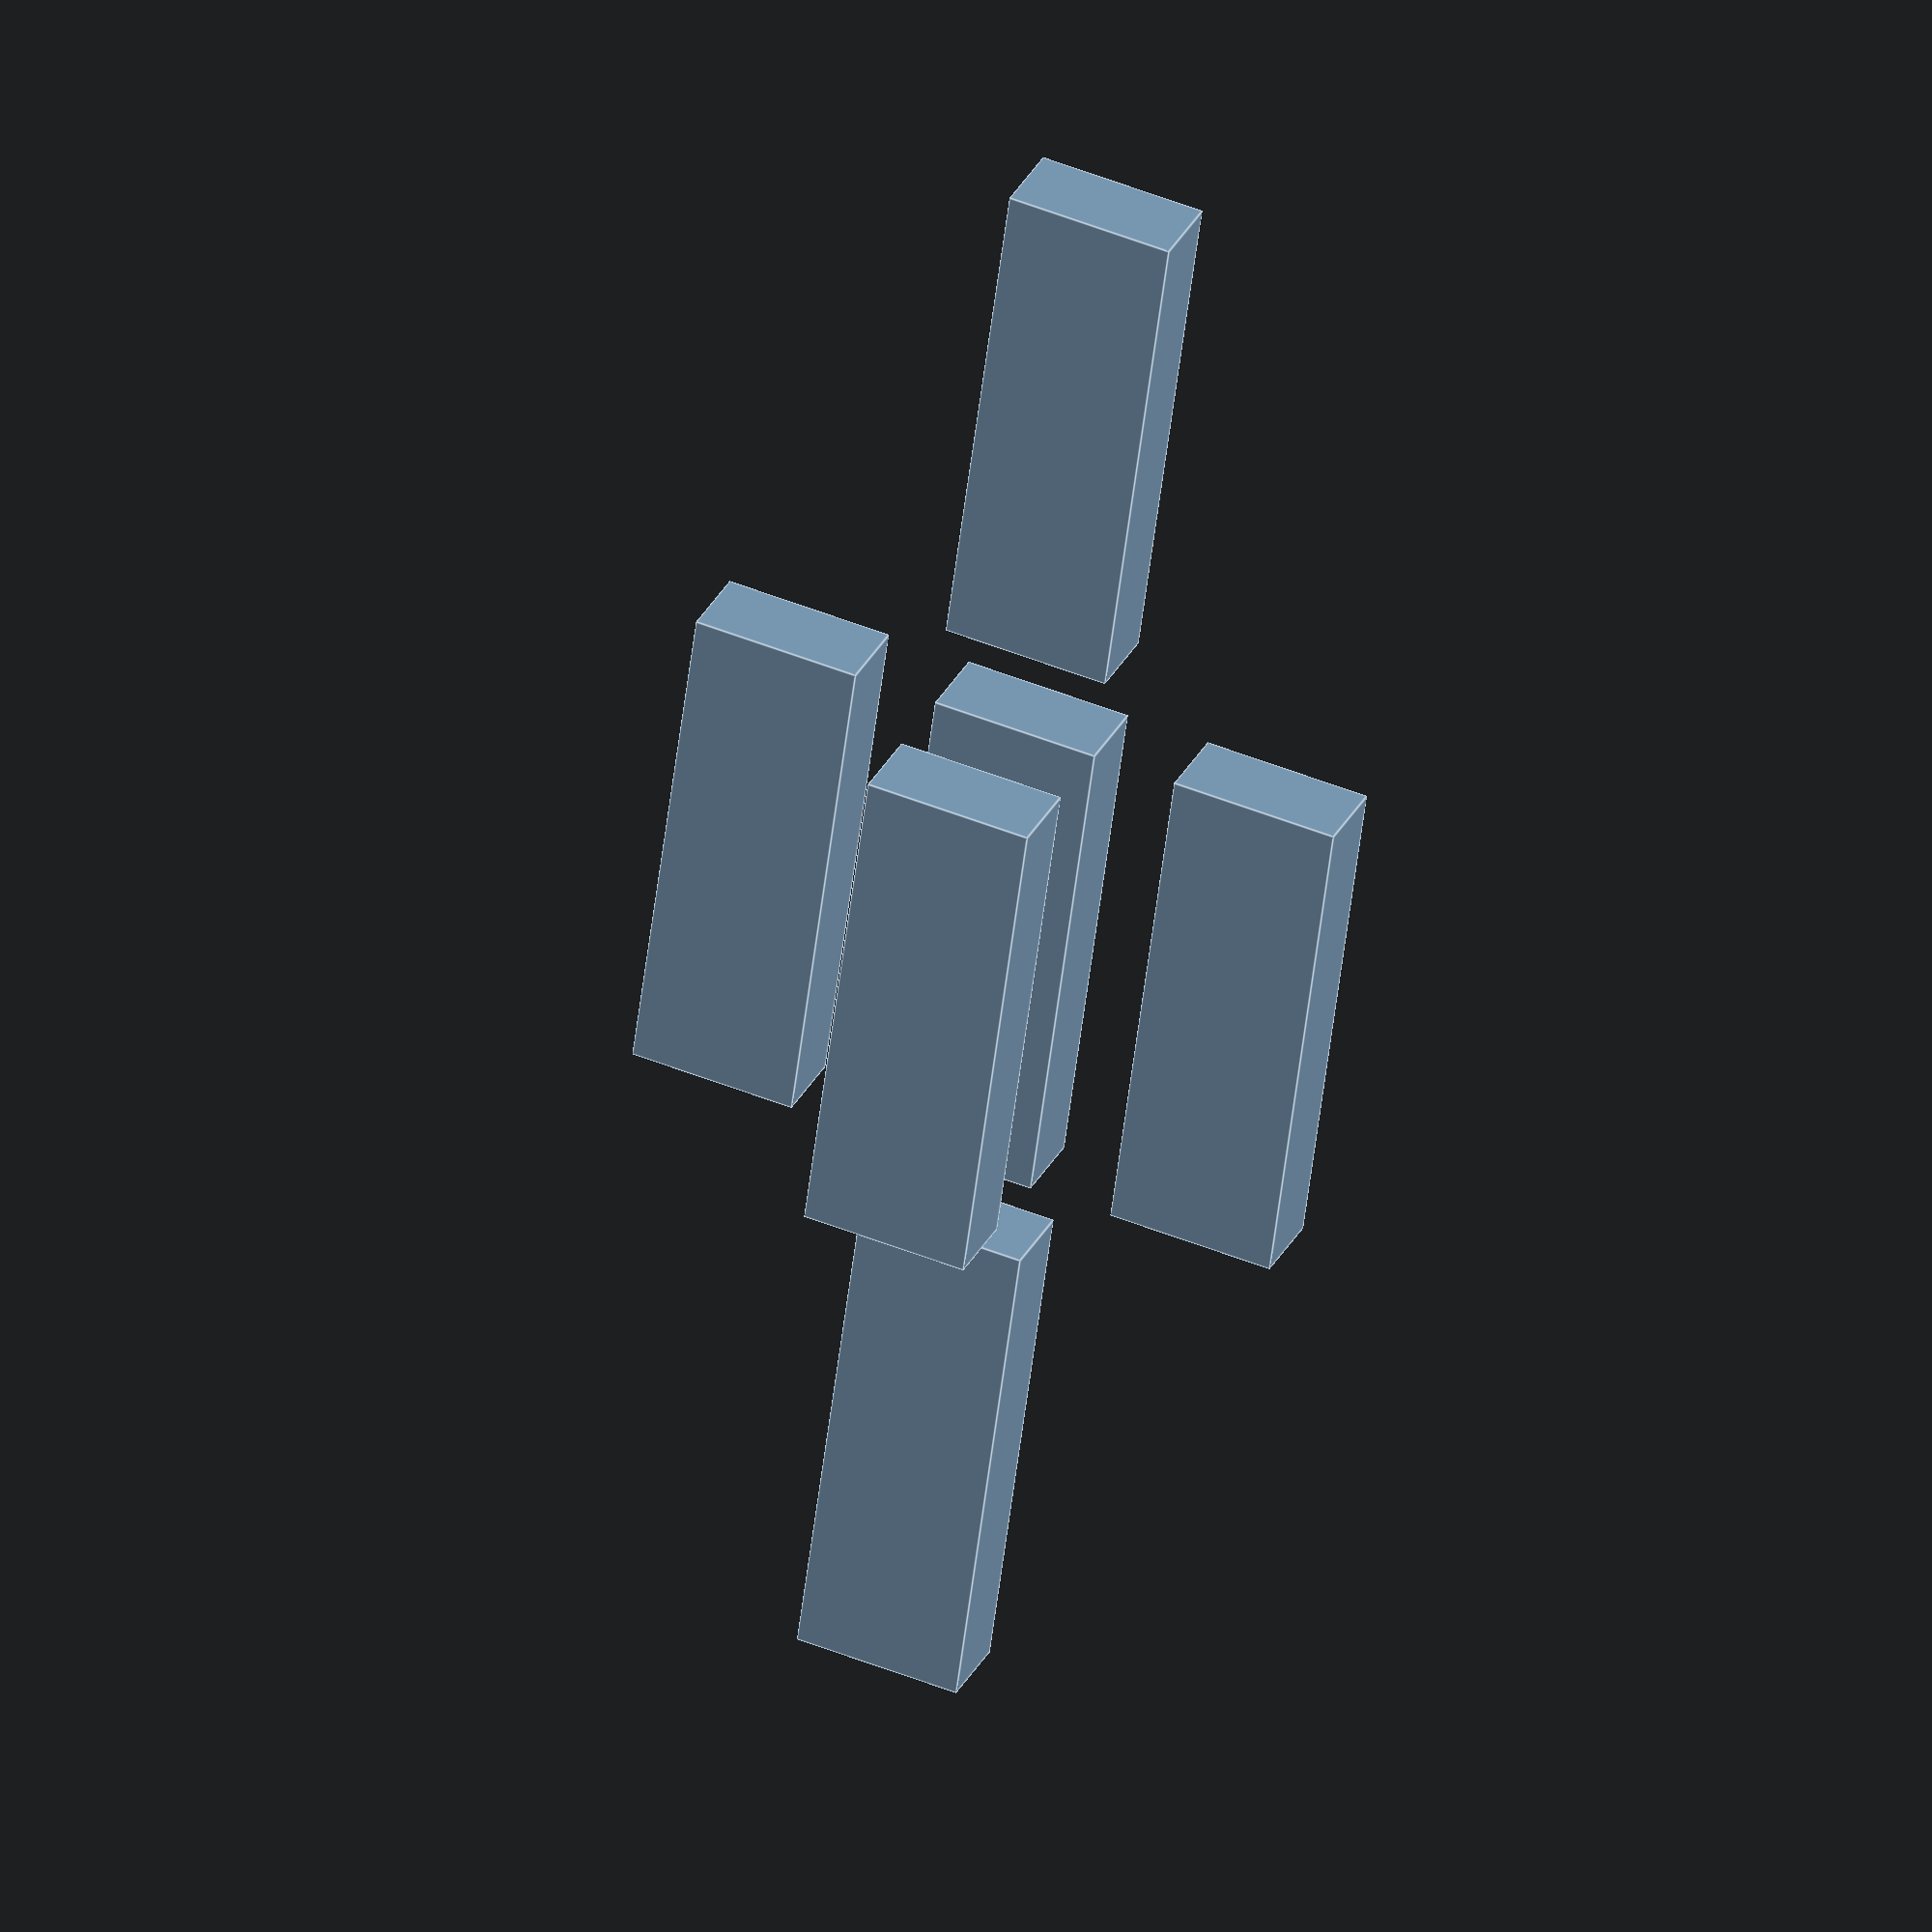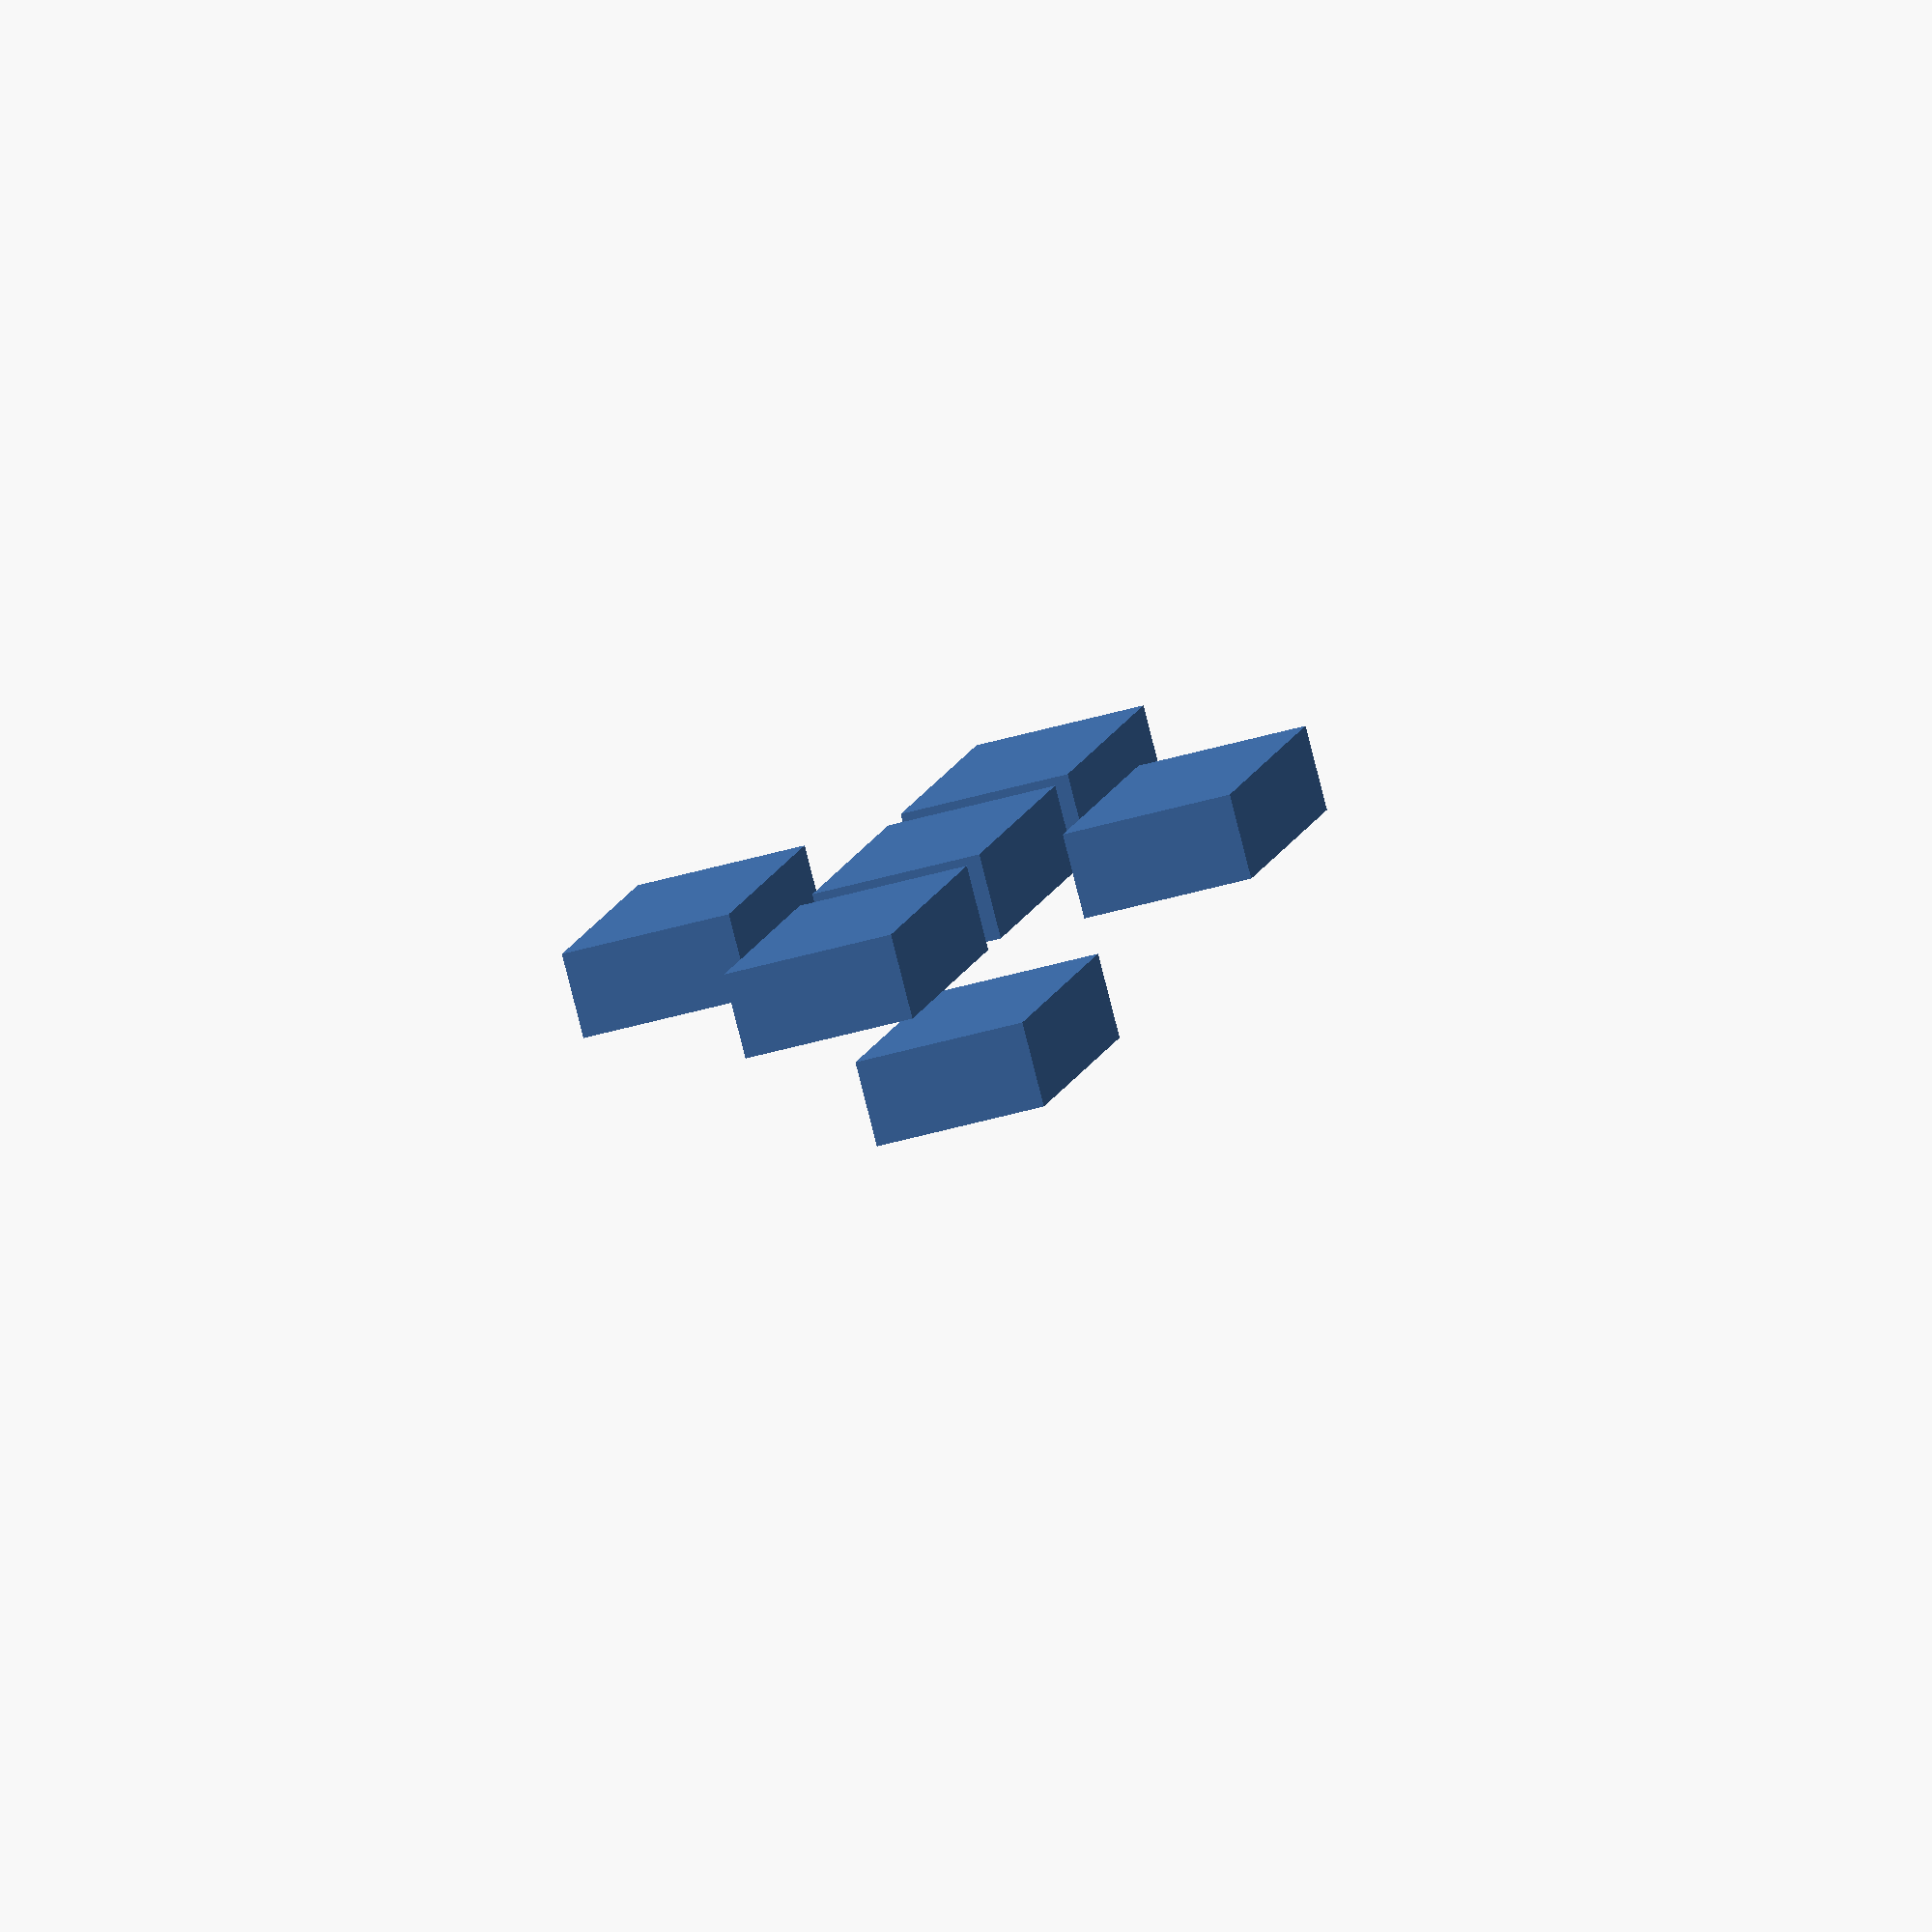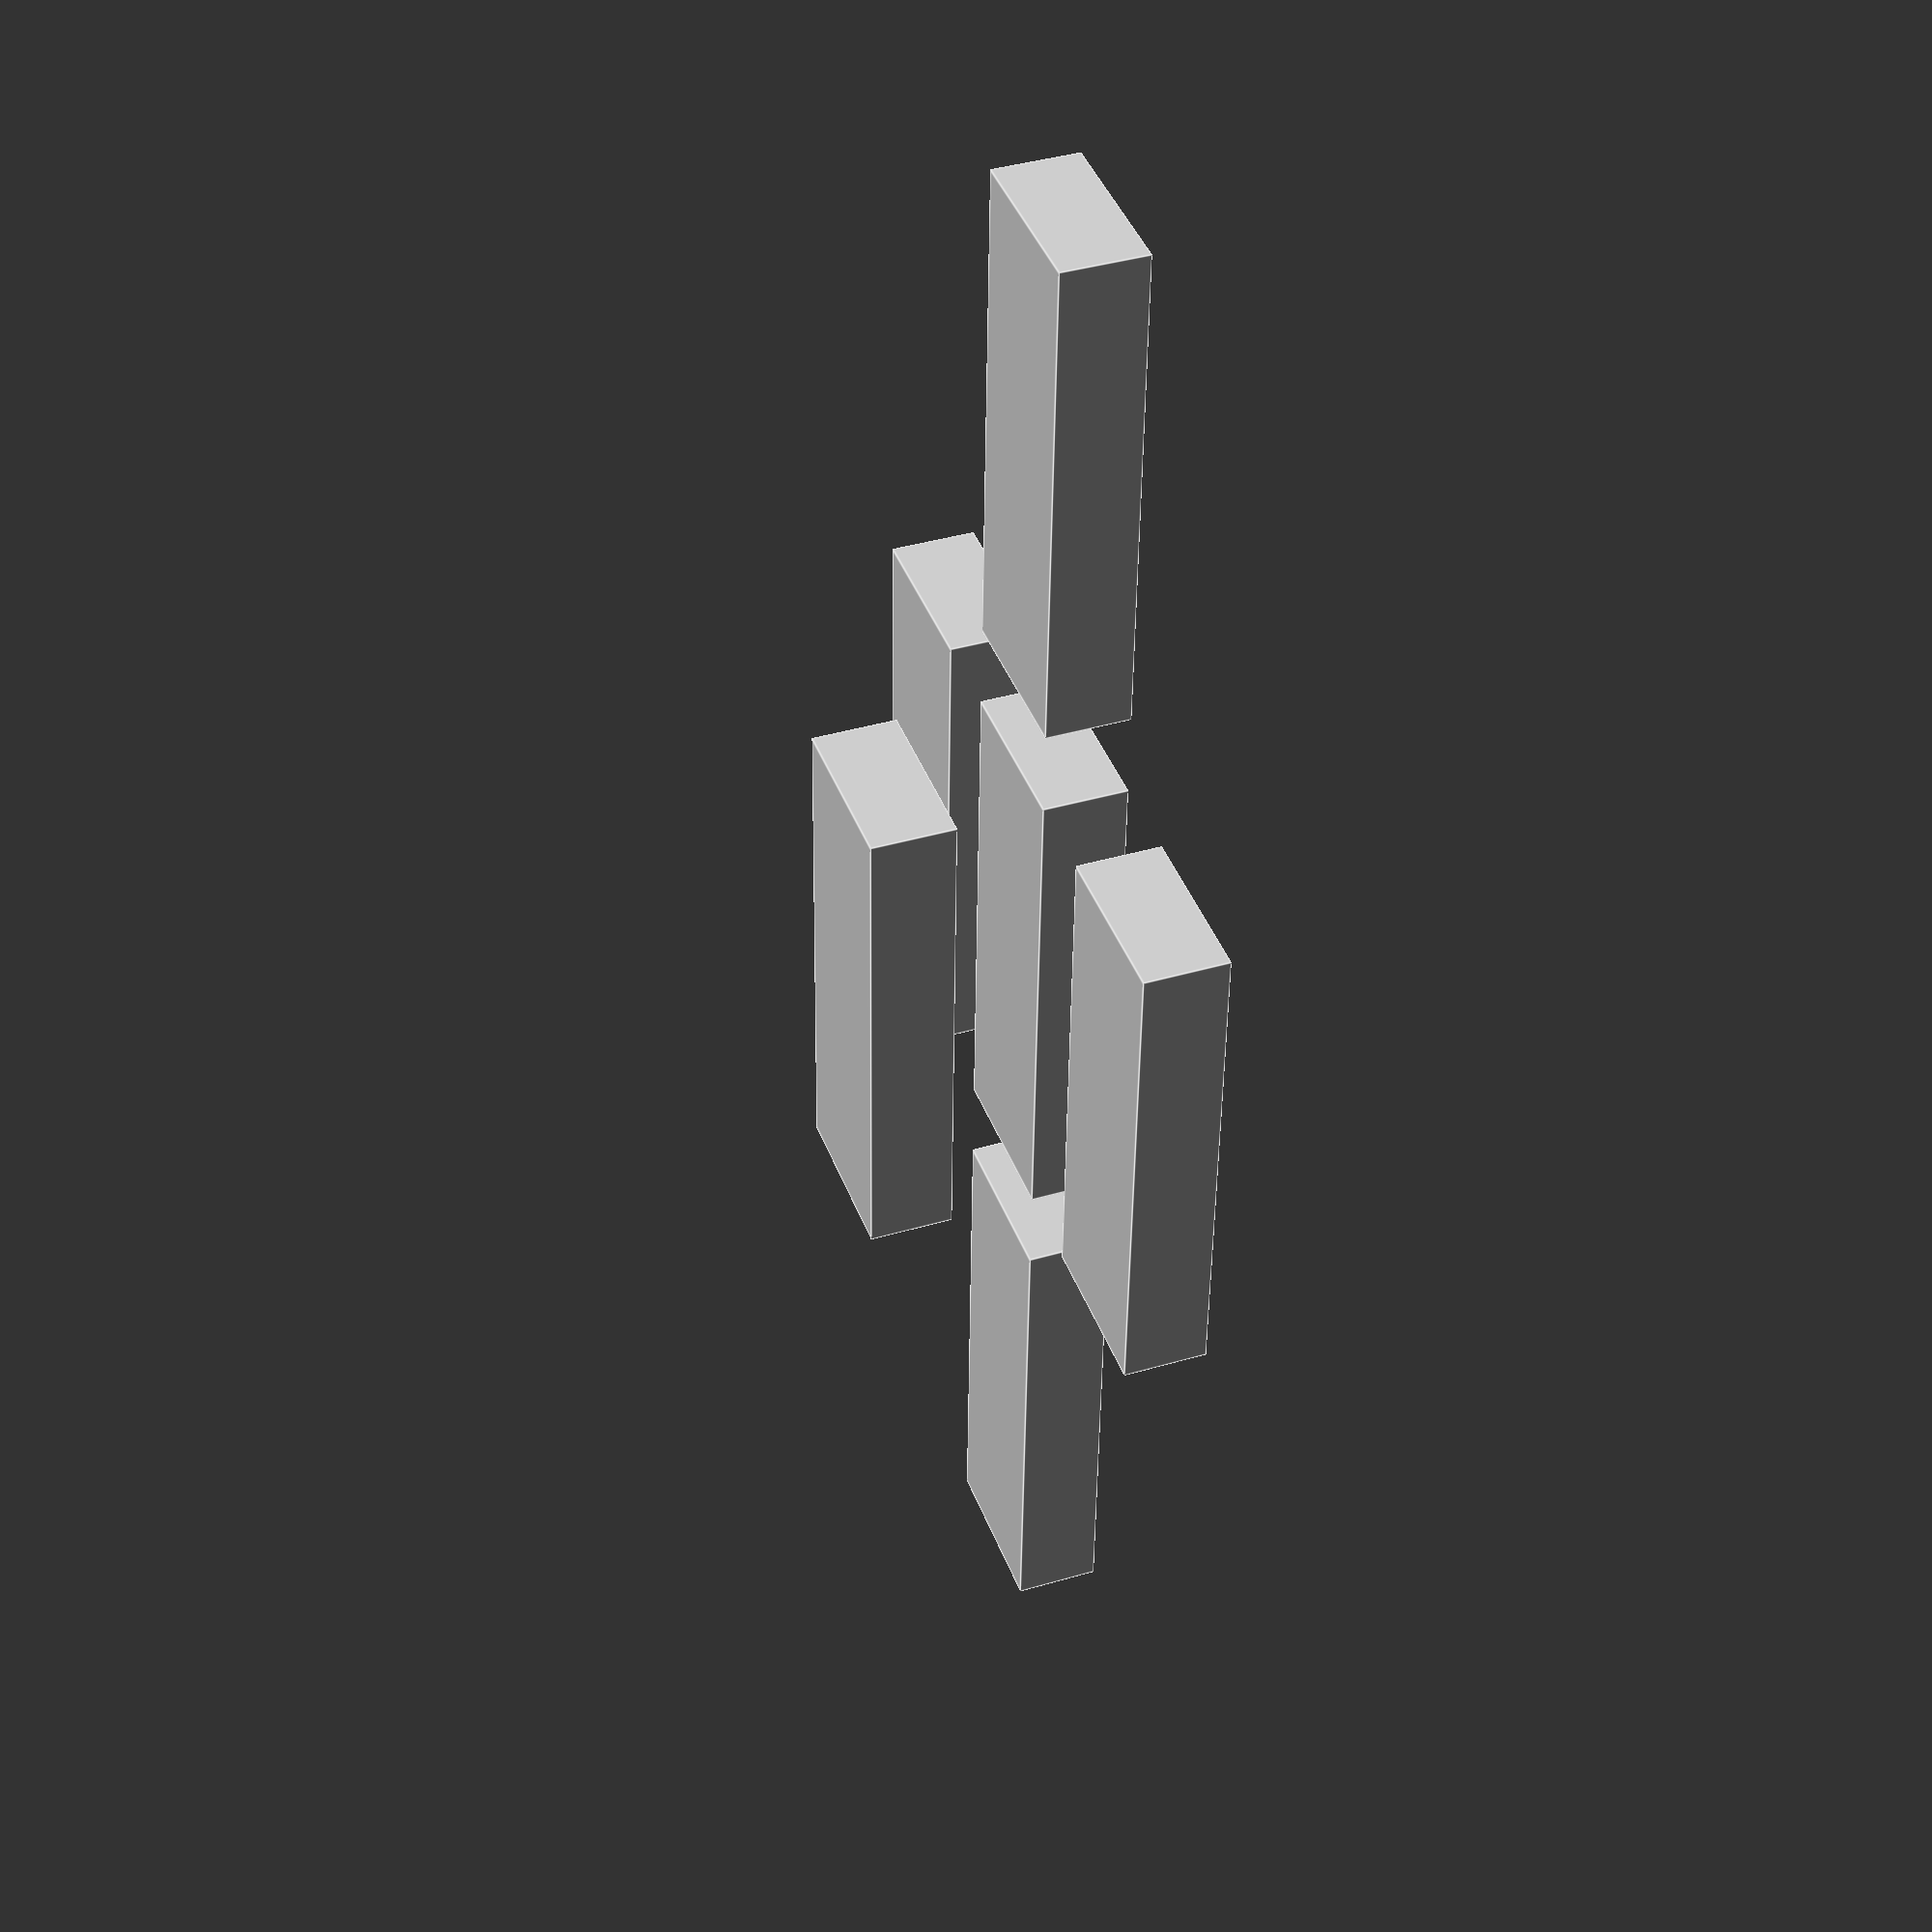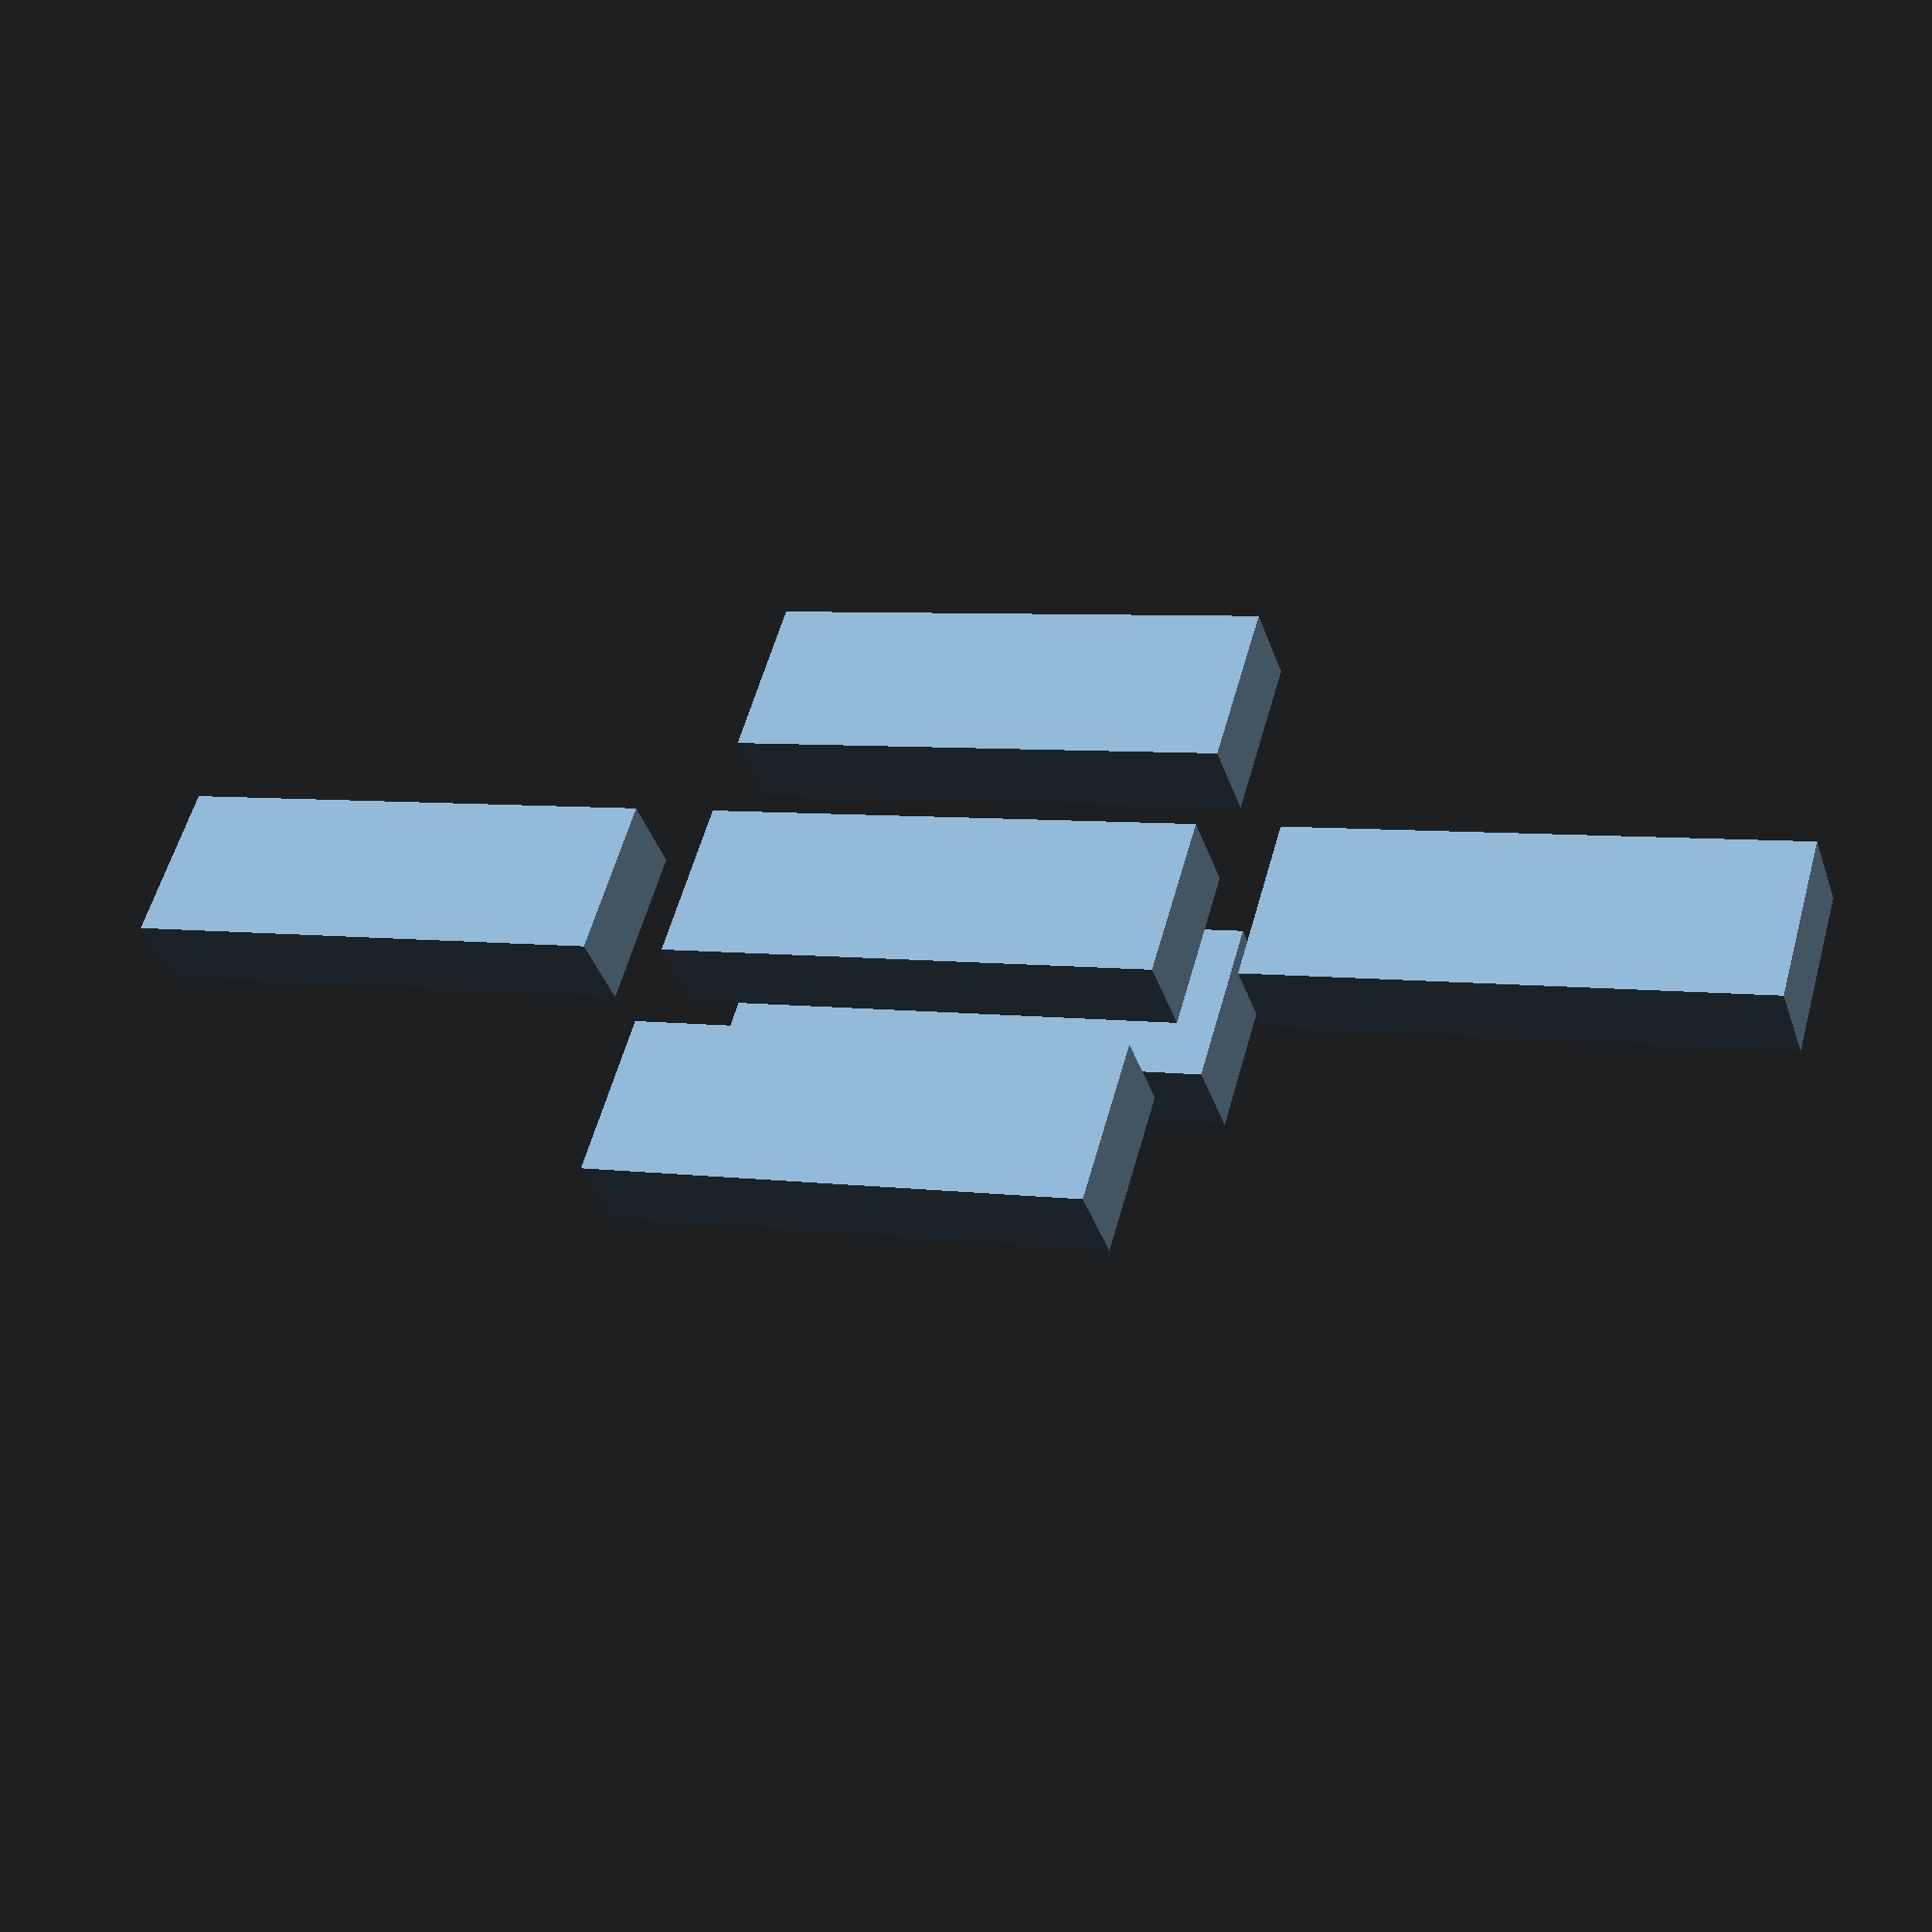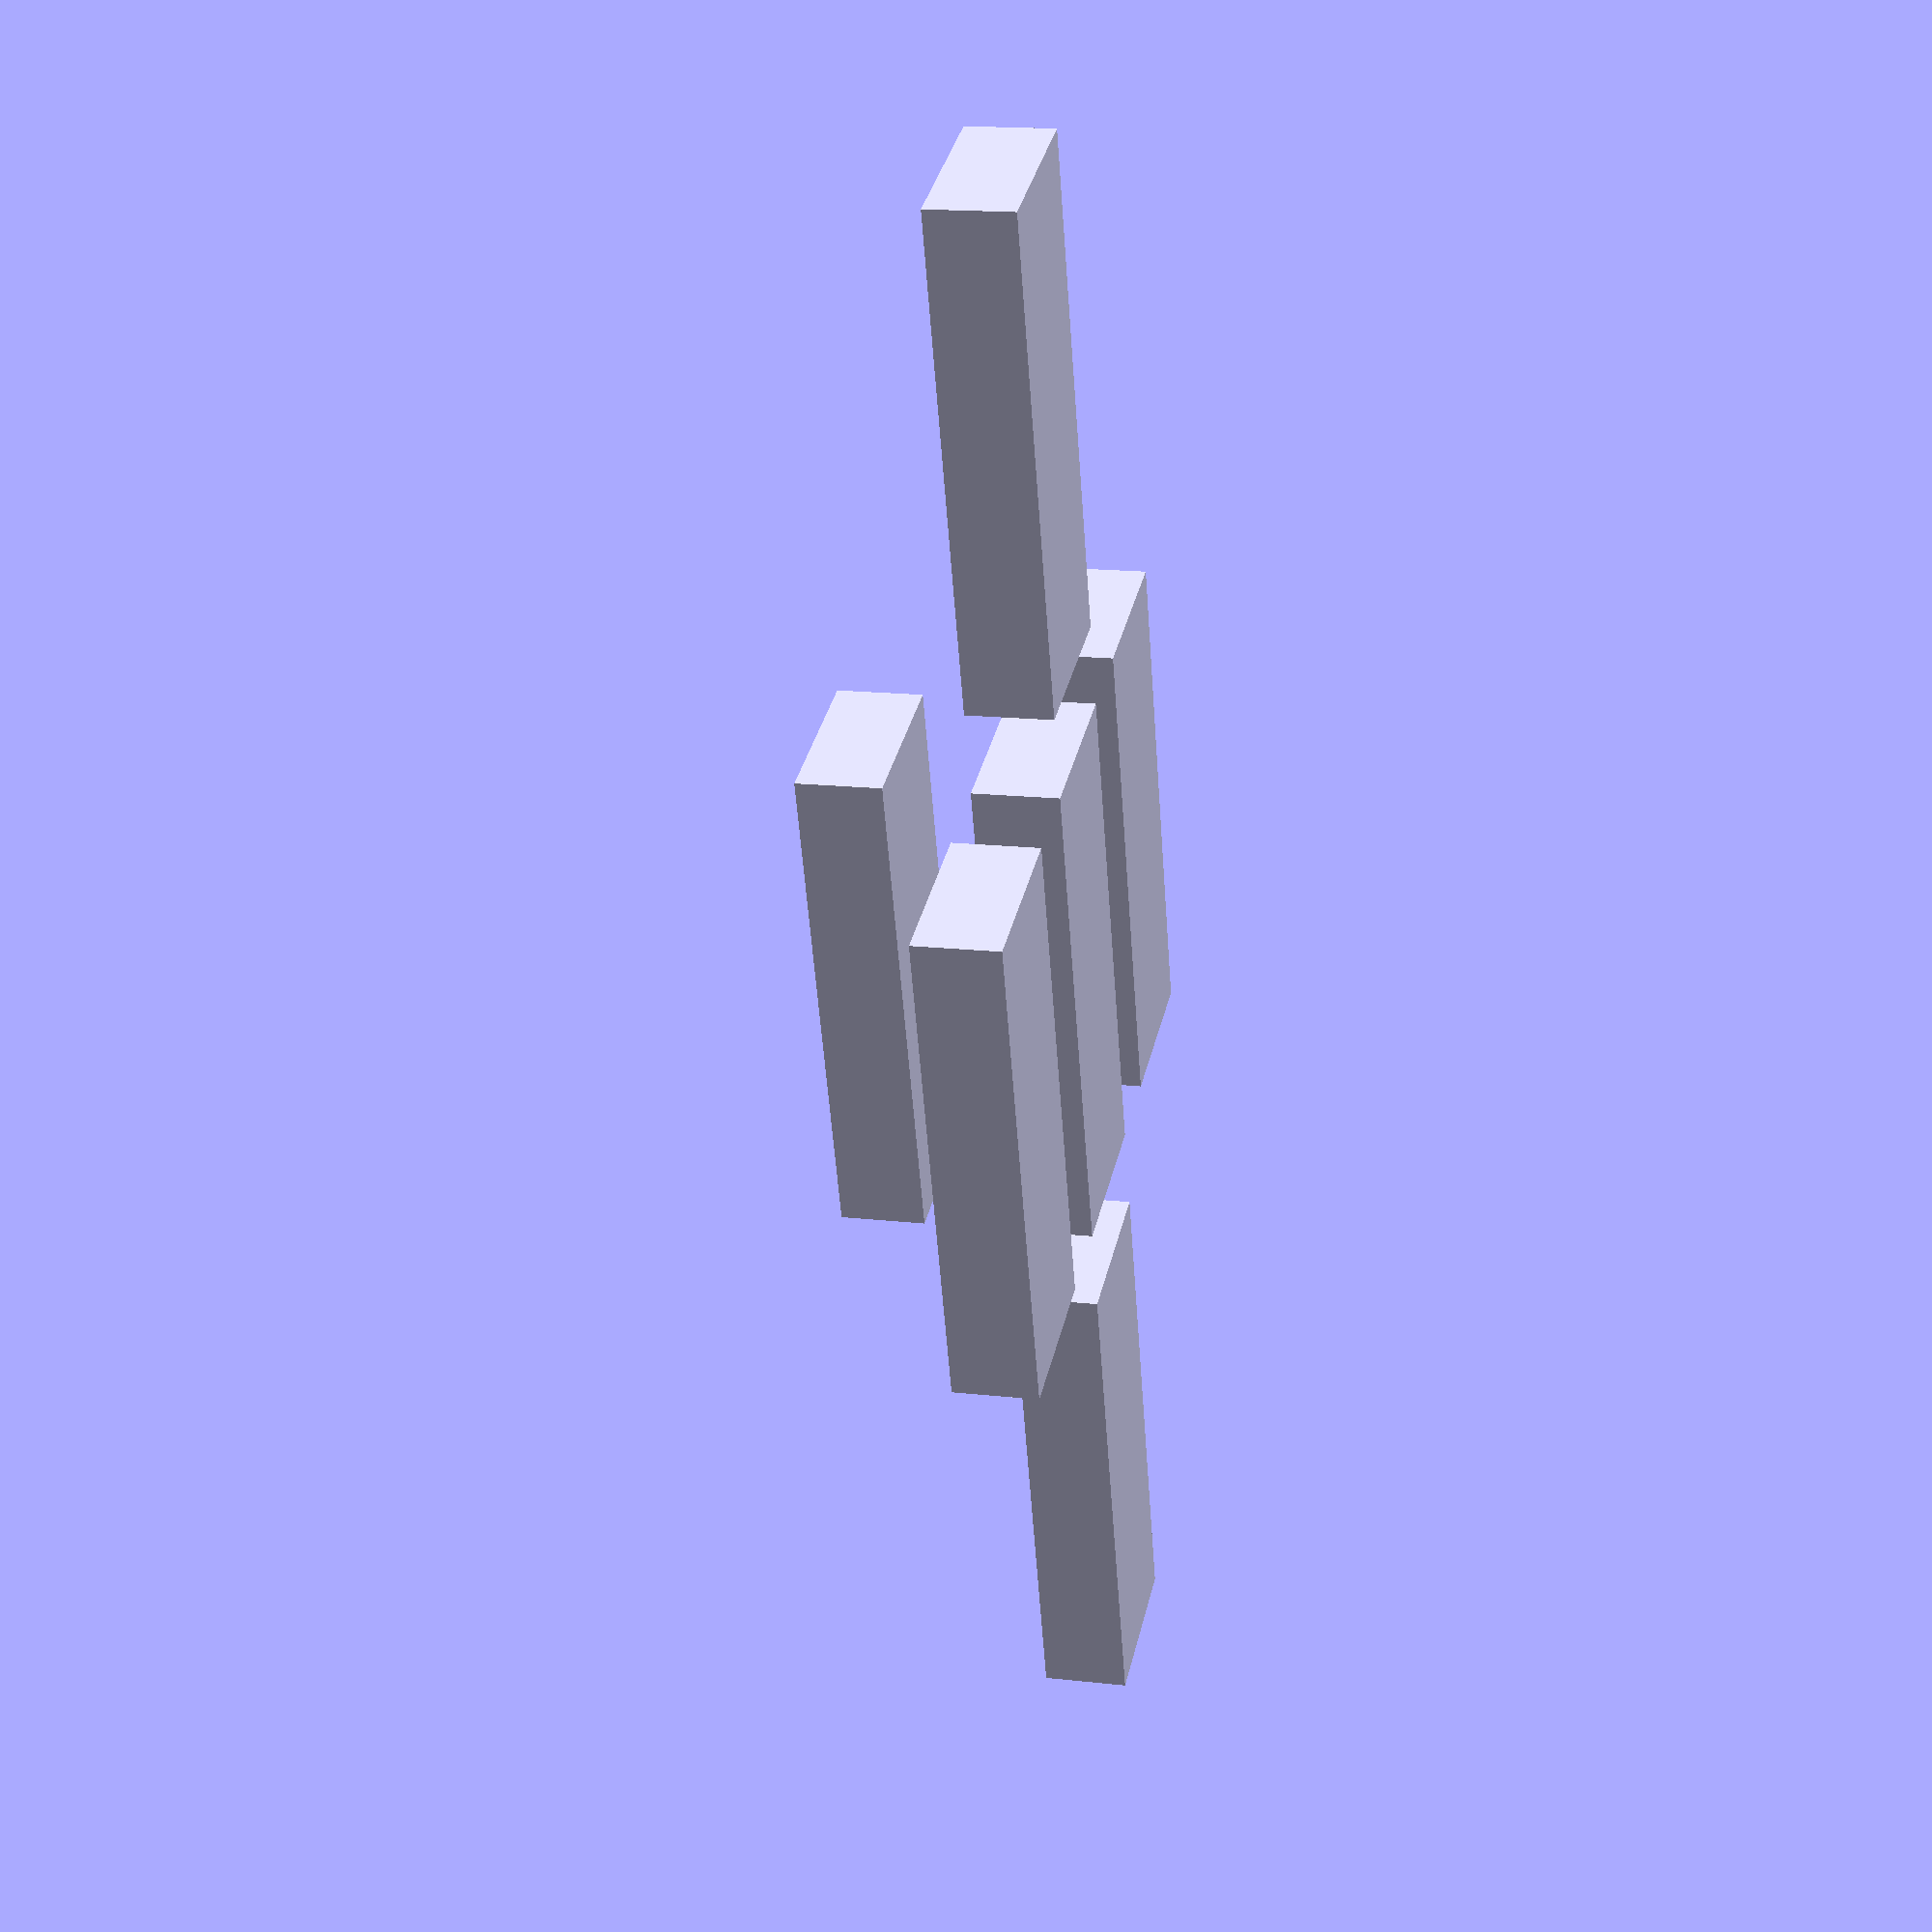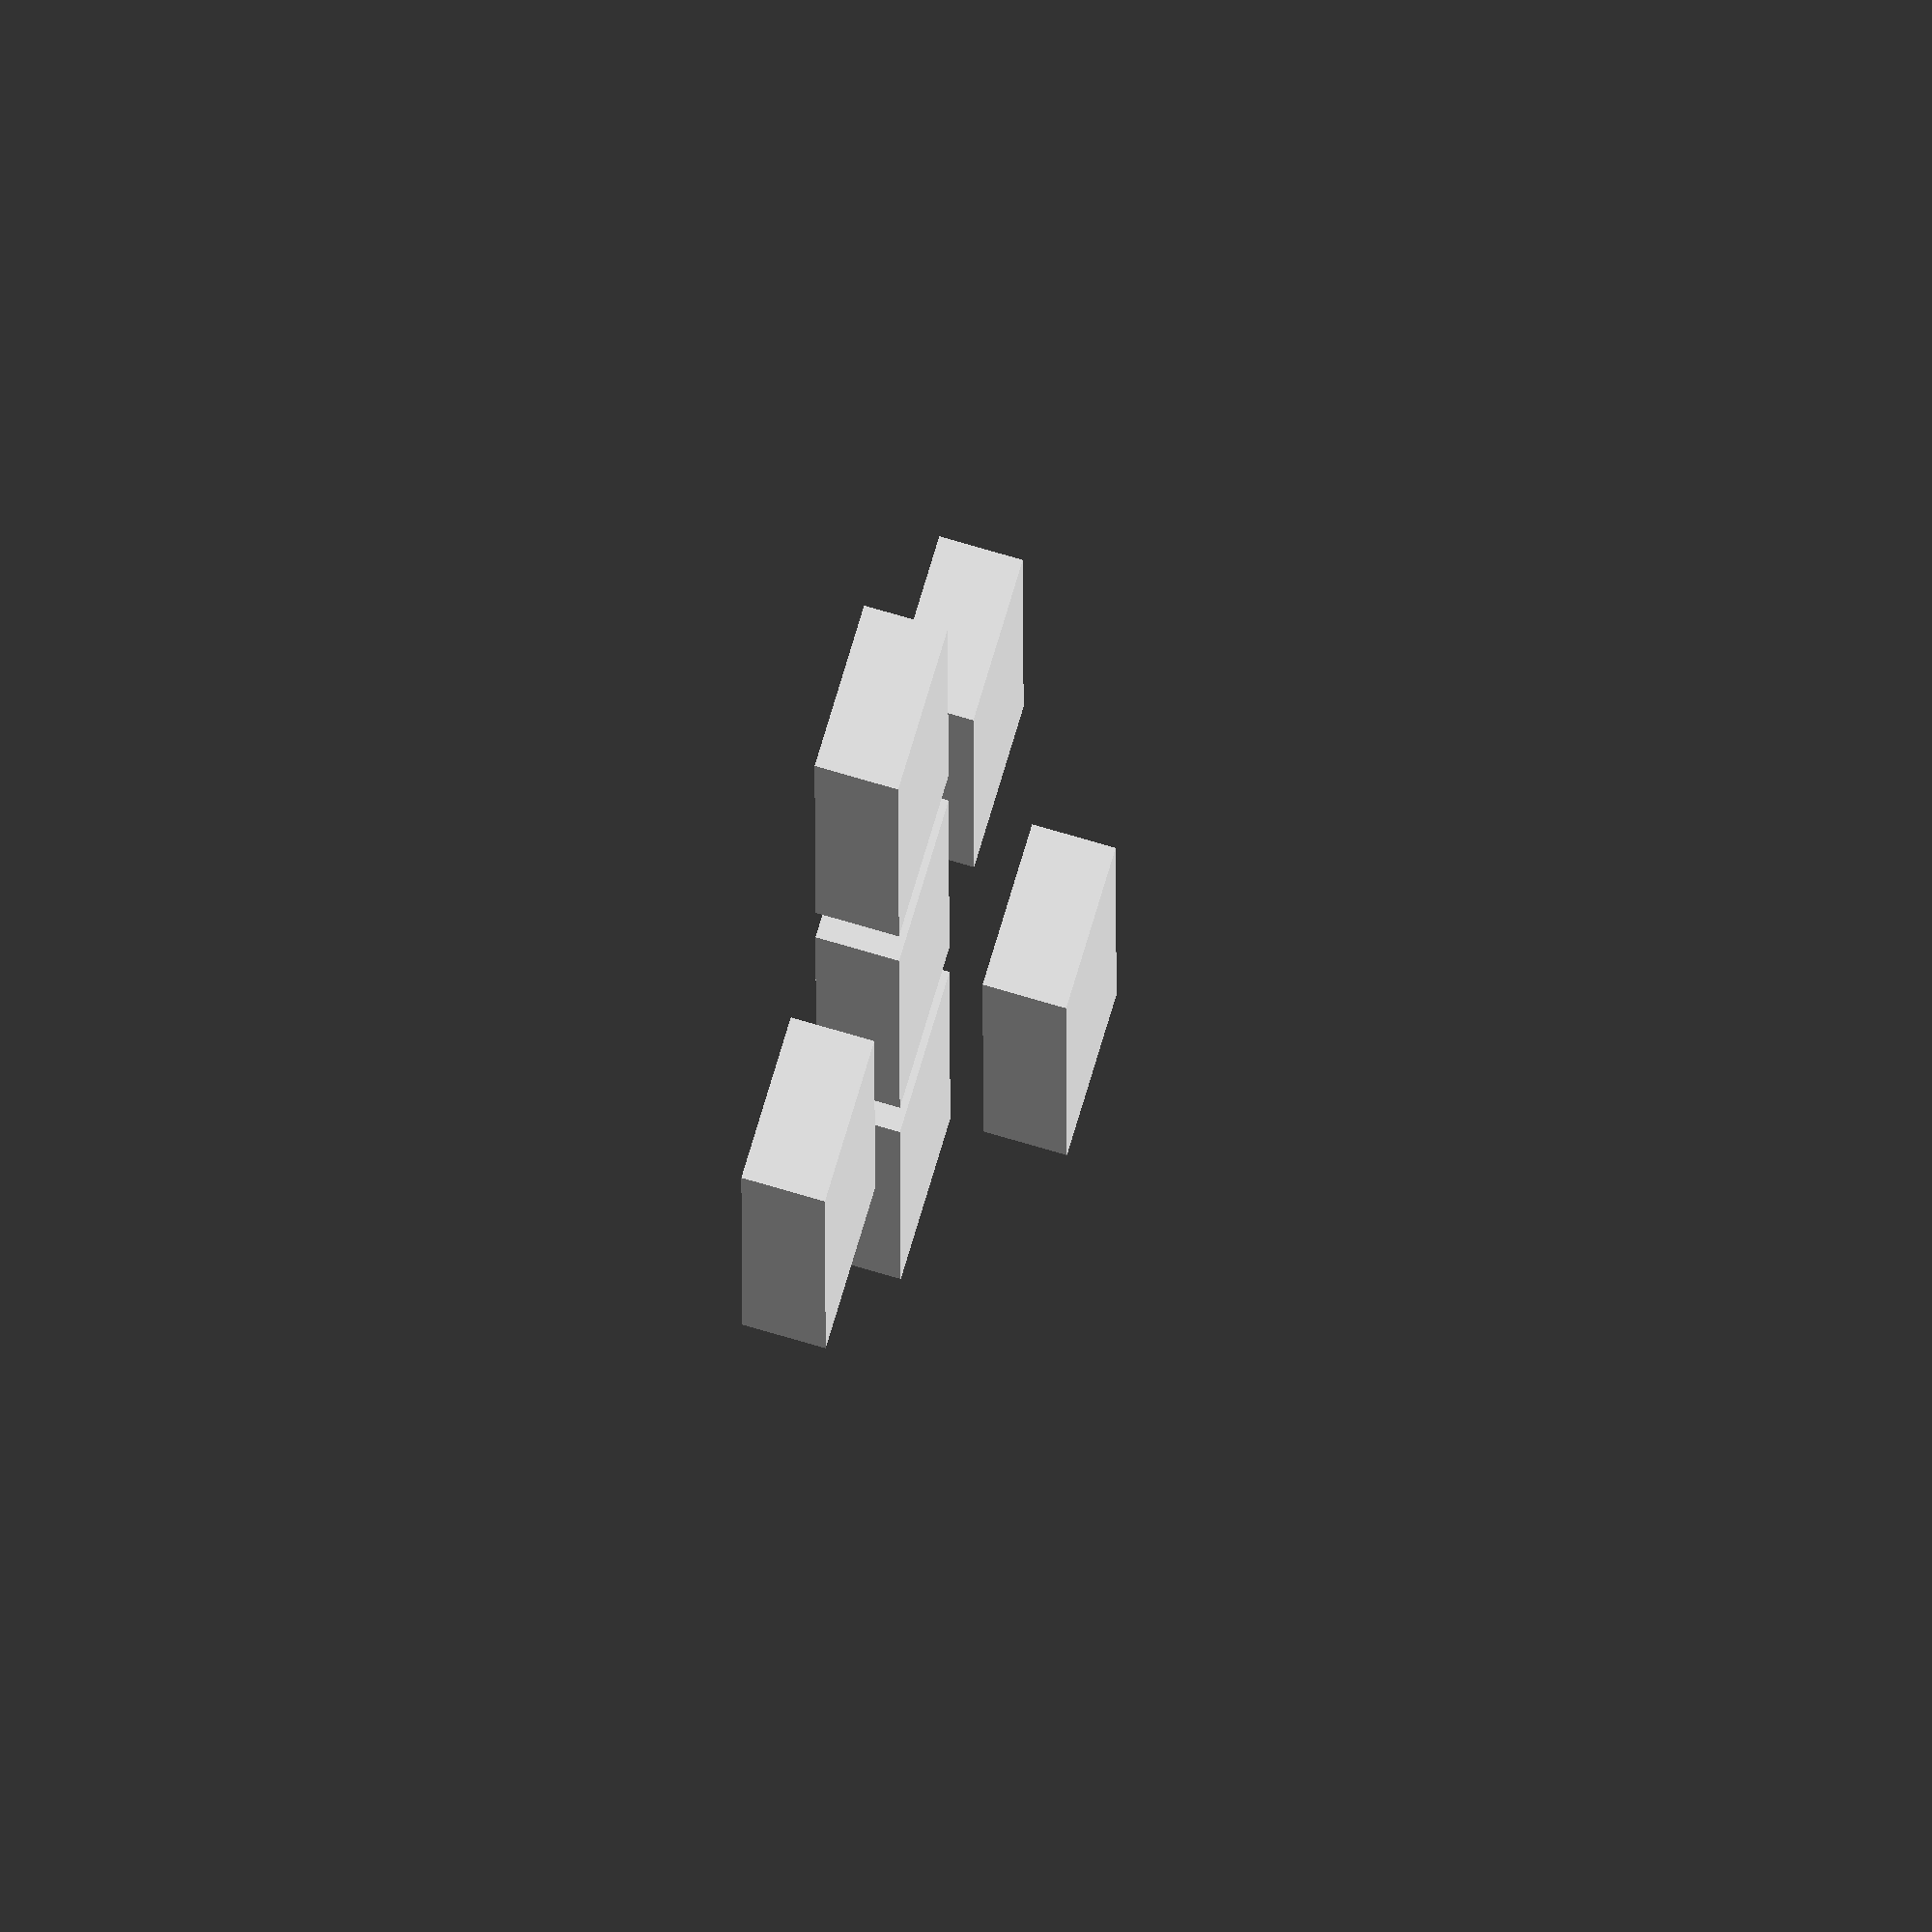
<openscad>

// Define dimensions for the rectangular blocks
block_length = 60;  // Length of the block
block_width = 20;   // Width of the block
block_height = 10;  // Height of the block

// Function to create a rectangular block
module rectangular_block() {
    cube([block_length, block_width, block_height], center = true);
}

// Generate individual blocks based on the original model configuration
// Adjusted to match the original model's horizontal layout and spacing
translate([0, 0, 0]) rectangular_block(); // Block 1
translate([block_length + 10, 0, 0]) rectangular_block(); // Block 2
translate([-(block_length + 10), 0, 0]) rectangular_block(); // Block 3
translate([0, block_width + 10, 0]) rectangular_block(); // Block 4
translate([0, -(block_width + 10), 0]) rectangular_block(); // Block 5
translate([0, 0, -(block_height + 10)]) rectangular_block(); // Block 6


</openscad>
<views>
elev=149.4 azim=82.4 roll=337.3 proj=o view=edges
elev=84.5 azim=278.6 roll=14.3 proj=o view=solid
elev=320.0 azim=268.0 roll=250.1 proj=p view=edges
elev=218.1 azim=196.1 roll=162.3 proj=p view=solid
elev=344.1 azim=71.4 roll=283.2 proj=p view=solid
elev=106.6 azim=270.3 roll=73.5 proj=o view=solid
</views>
